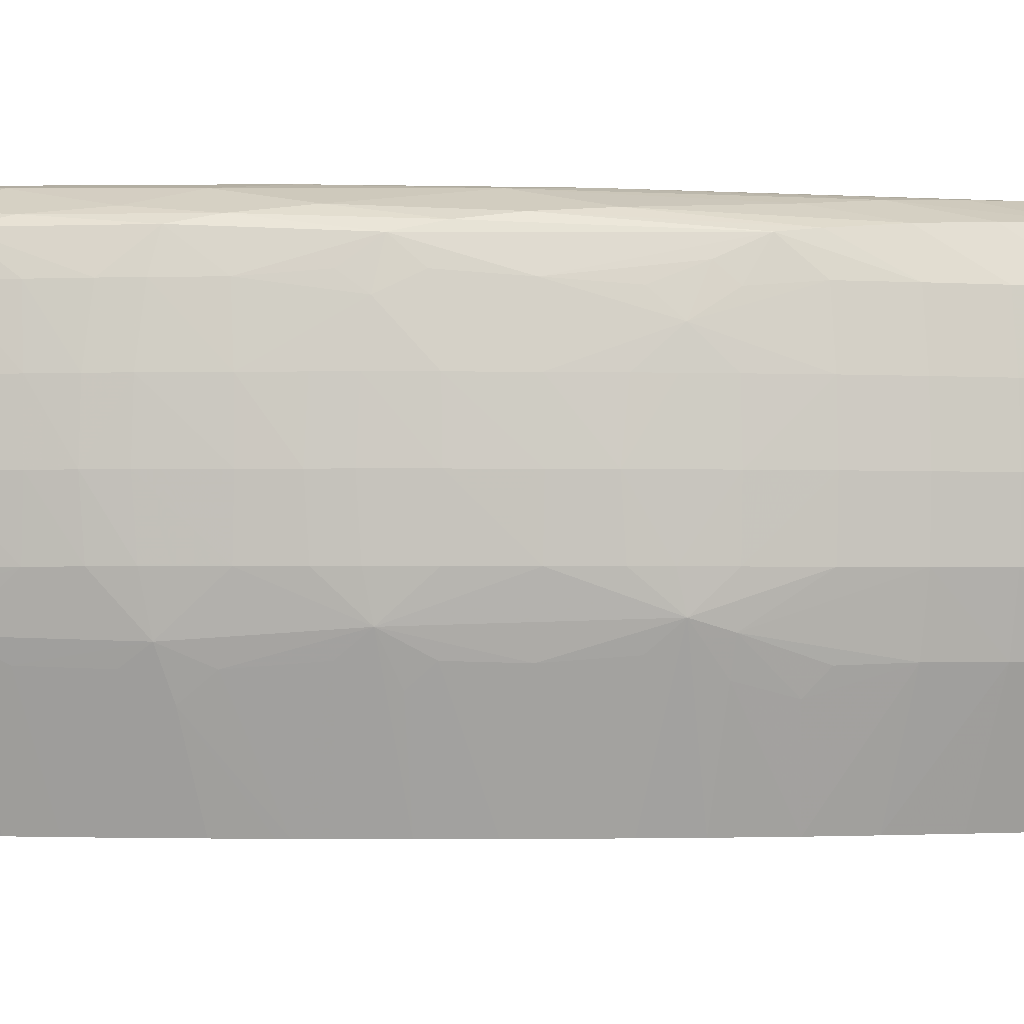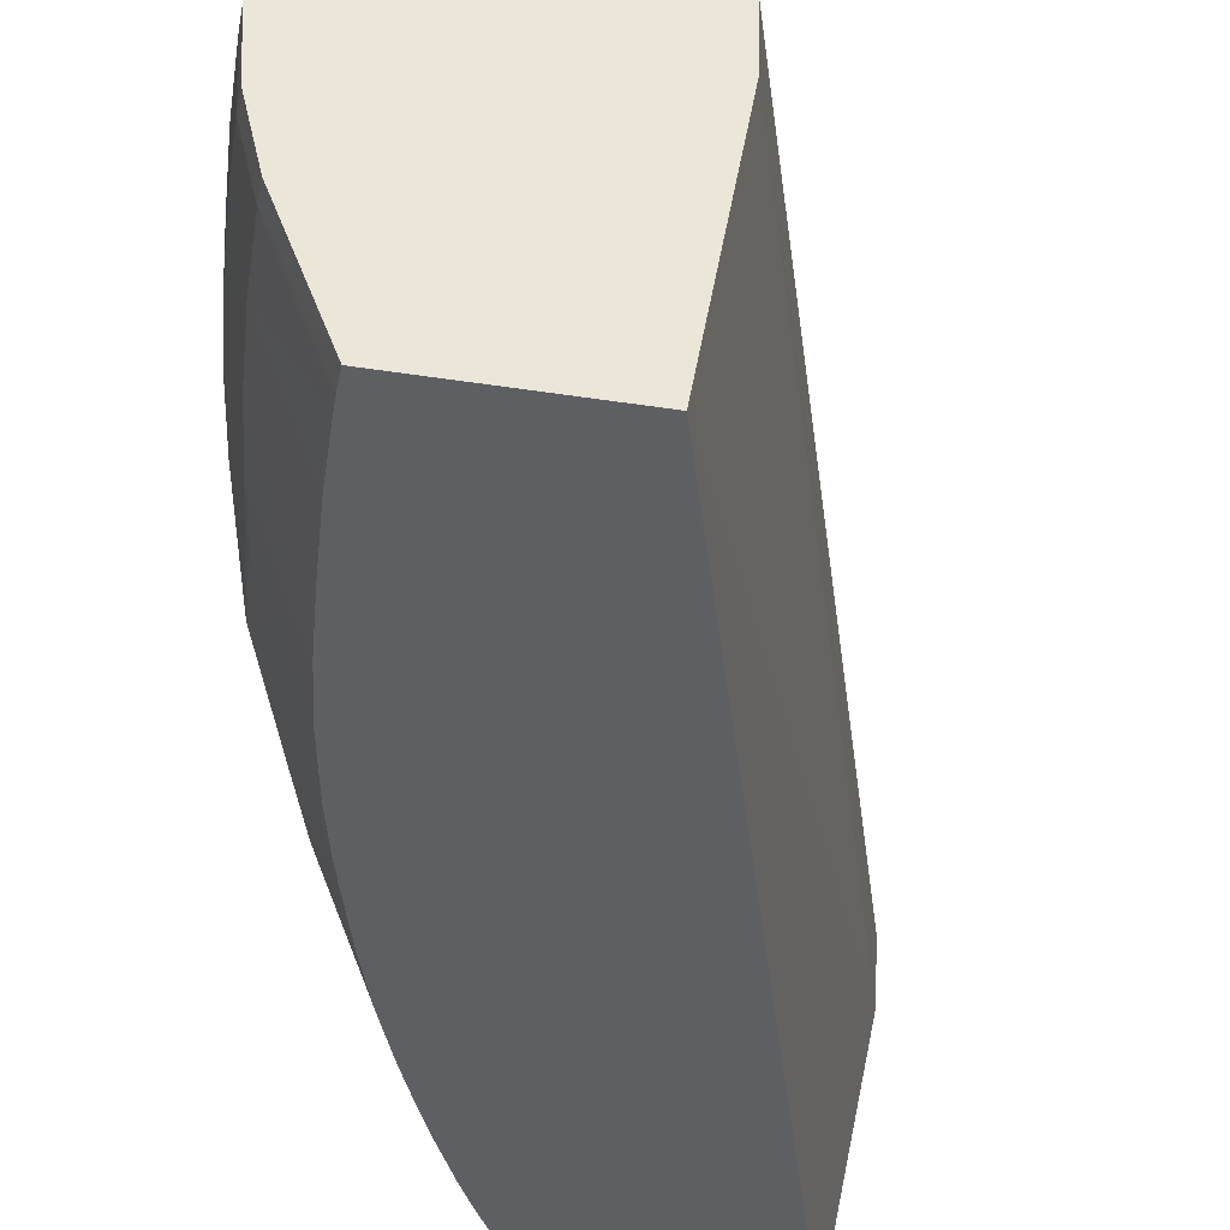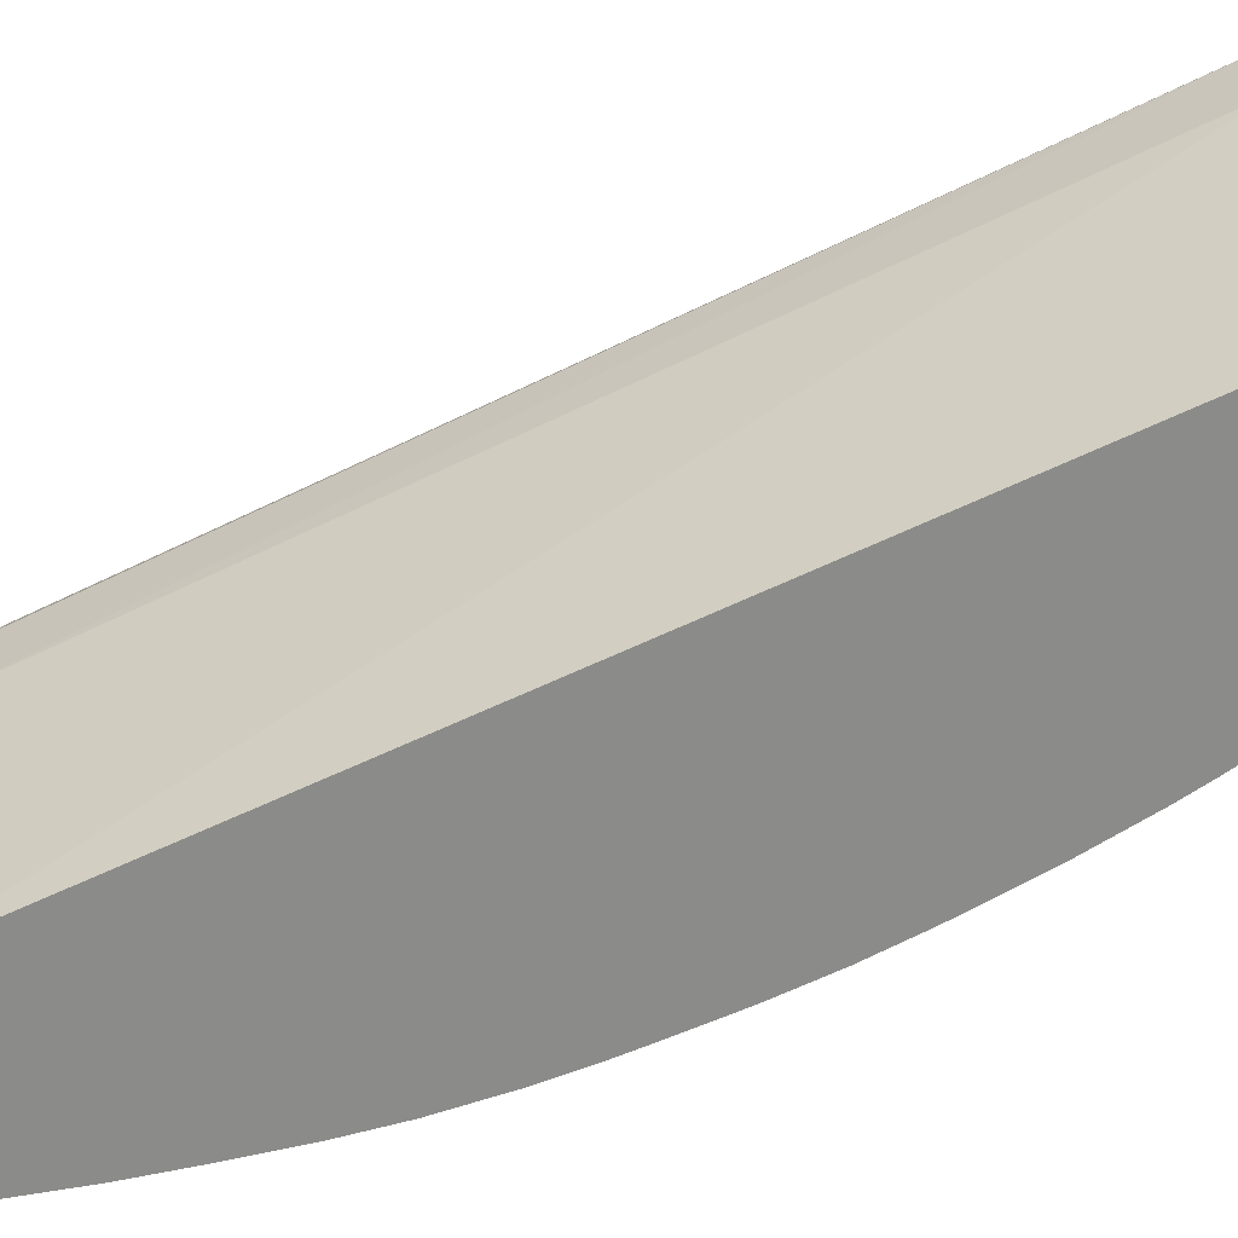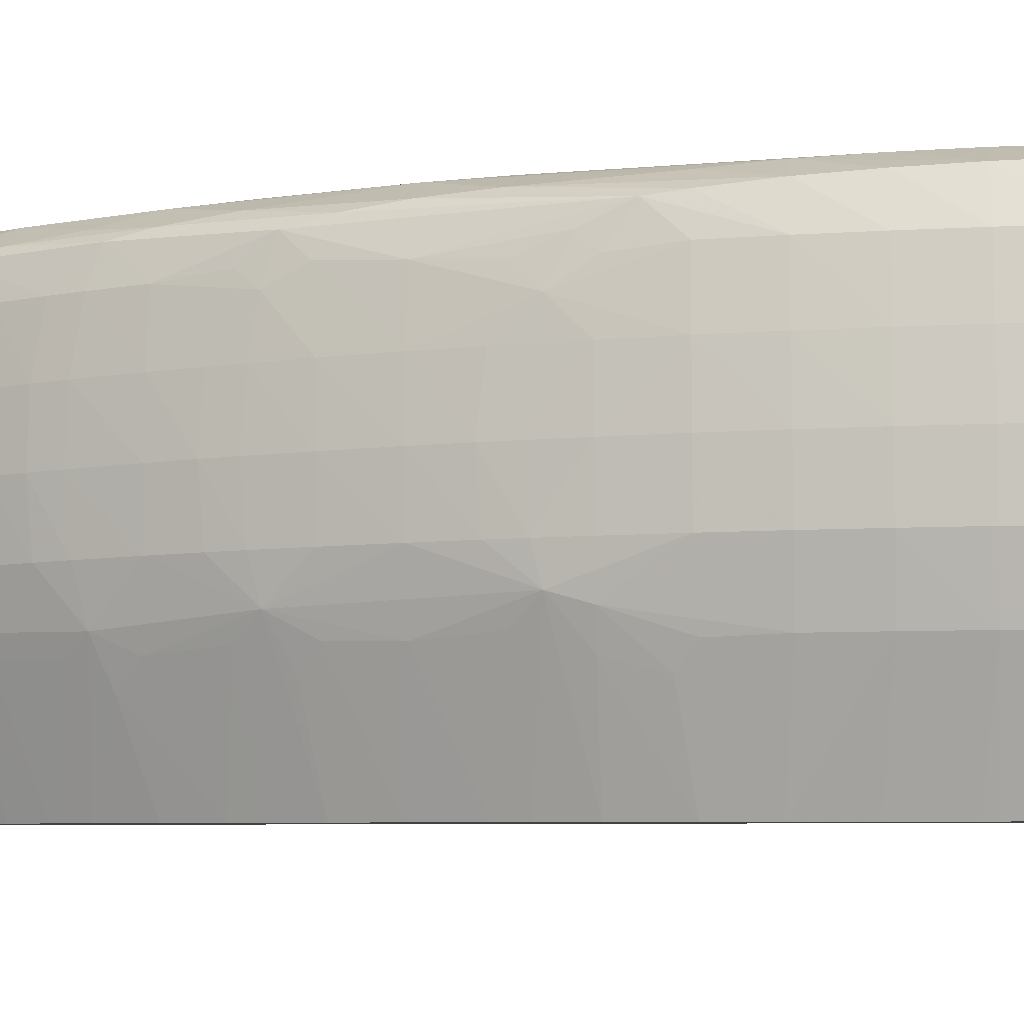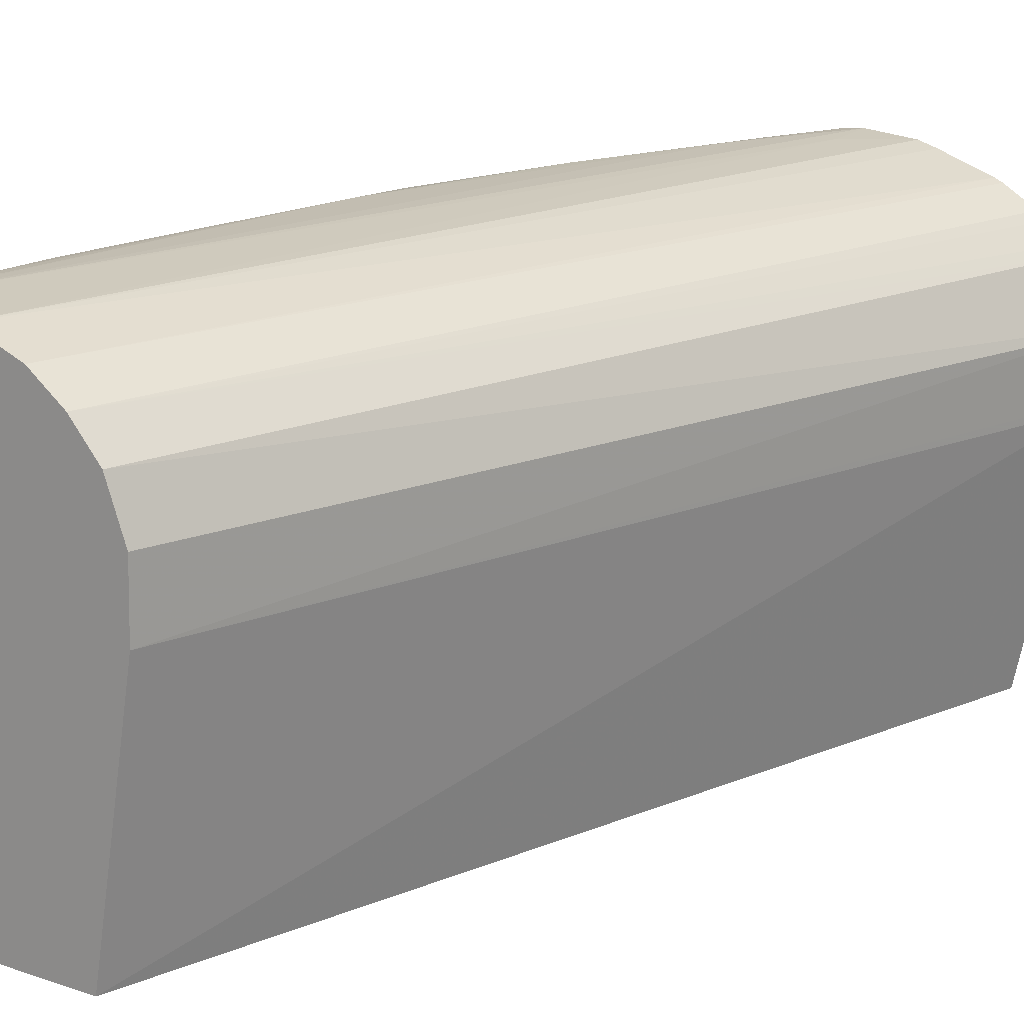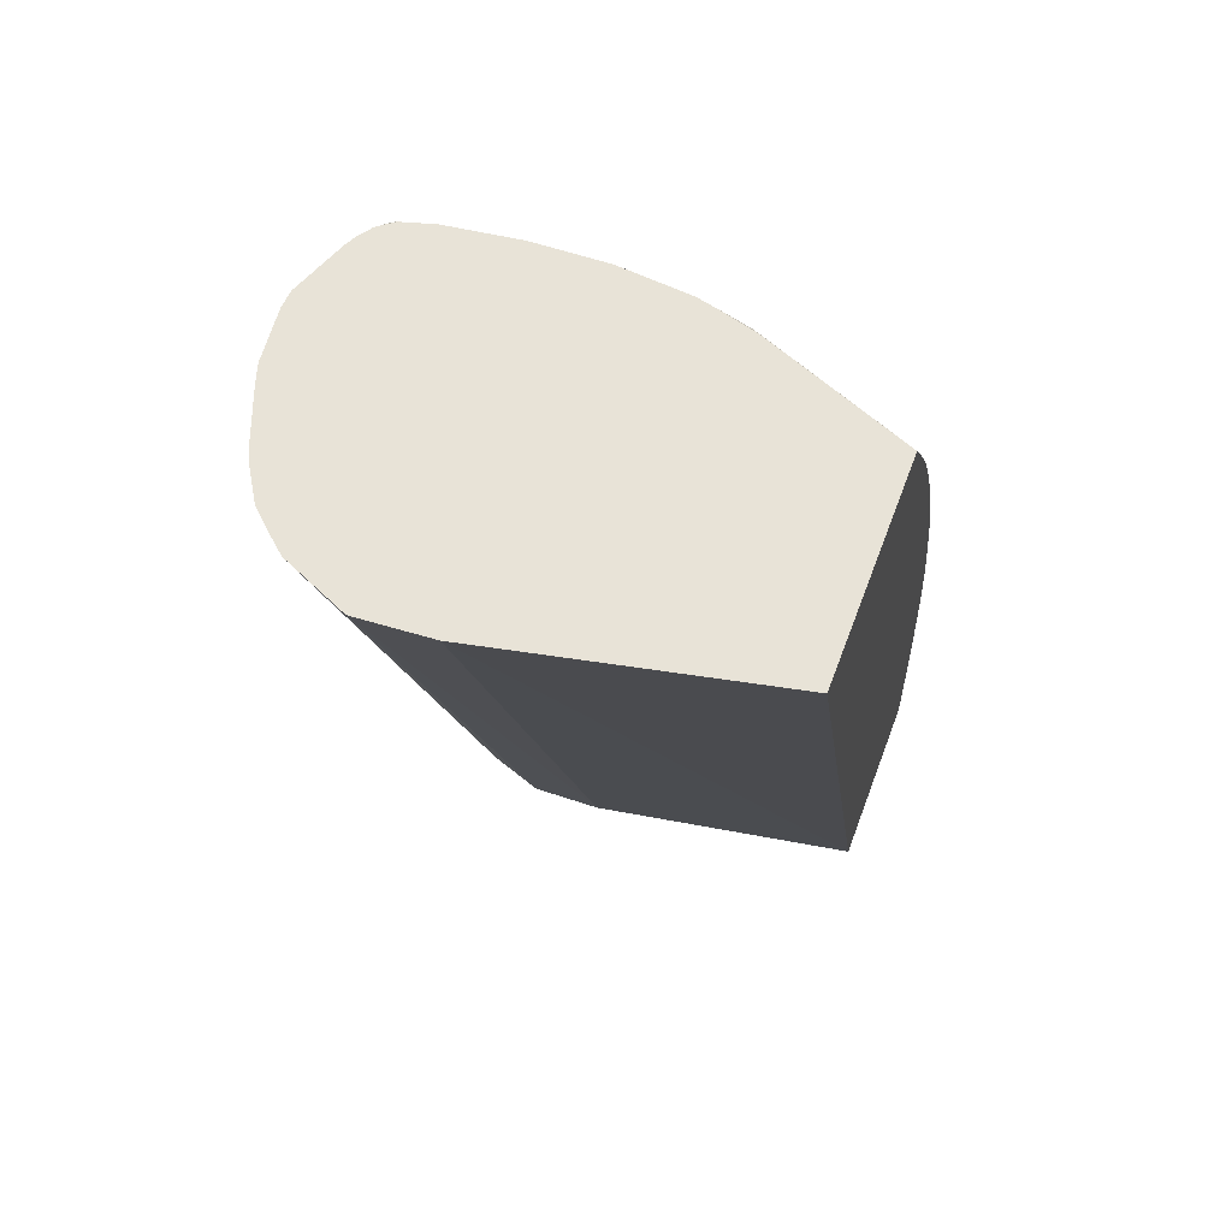
<metadata>
{"format":"obj","ext":"obj","renderer":"f3d","projection":"perspective","resolution":1024,"background":"white","views":[{"elev":-1.9,"azim":-109.4,"up":"+Z"},{"elev":-40.0,"azim":-10.9,"up":"+Z"},{"elev":-63.7,"azim":98.0,"up":"+Z"},{"elev":-6.4,"azim":-84.0,"up":"+Z"},{"elev":17.7,"azim":33.5,"up":"+Z"},{"elev":61.5,"azim":110.4,"up":"+Y"}]}
</metadata>
<code>
v -0.07525 0.001473 0.1649
v -0.07512 0.001473 0.1678
v -0.07515 0.004393 0.1649
v -0.07511 0.001473 0.162
v -0.07525 0.0005584 0.1649
v -0.07512 0.0005584 0.1678
v -0.07471 0.001473 0.1708
v -0.07501 0.004393 0.1678
v -0.07494 0.007312 0.1649
v -0.07501 0.004393 0.162
v -0.07435 0.004393 0.1591
v -0.07444 0.001473 0.1591
v -0.07443 0.0005584 0.1591
v -0.0751 0.0005584 0.162
v -0.07471 0.0005584 0.1708
v -0.07368 0.001473 0.173
v -0.07362 0.004393 0.1729
v -0.07458 0.004393 0.1708
v -0.07401 0.0005584 0.1723
v -0.07479 0.007312 0.1678
v -0.0748 0.007312 0.162
v -0.07448 0.01023 0.1678
v -0.07462 0.01023 0.1649
v -0.07448 0.01023 0.162
v -0.07227 0.004393 0.1536
v -0.07237 0.002026 0.1536
v -0.07412 0.007312 0.1591
v -0.07202 0.007757 0.1536
v -0.07224 0.004893 0.1536
v -0.07238 0.001473 0.1536
v -0.07238 0.0007414 0.1536
v -0.07237 0.0005584 0.1536
v -0.07152 0.001473 0.1739
v -0.07152 0.004393 0.1739
v -0.07368 0.0005584 0.173
v -0.07152 0.007312 0.1738
v -0.07152 0.01023 0.1736
v -0.07351 0.007312 0.1728
v -0.07335 0.01023 0.1727
v -0.07436 0.007312 0.1708
v -0.07406 0.01023 0.1708
v -0.07406 0.01315 0.1678
v -0.07419 0.01315 0.1649
v -0.07404 0.01315 0.162
v -0.07315 0.01607 0.16
v -0.07379 0.01023 0.1591
v -0.07175 0.01058 0.1536
v -0.06488 0.0005584 0.1536
v -0.07152 0.0005584 0.1739
v -0.0686 0.01899 0.174
v -0.0686 0.02191 0.1738
v -0.07152 0.01315 0.1734
v -0.07103 0.01899 0.1731
v -0.07314 0.01315 0.1724
v -0.073 0.01474 0.1723
v -0.07364 0.01315 0.1708
v -0.073 0.01762 0.1694
v -0.07348 0.01607 0.1678
v -0.07362 0.01607 0.1649
v -0.0735 0.01607 0.162
v -0.073 0.01763 0.1605
v -0.07264 0.01607 0.1585
v -0.07285 0.0138 0.158
v -0.07334 0.01295 0.159
v -0.0714 0.01313 0.1536
v -0.06297 0.0005584 0.1649
v -0.05281 0.0387 0.1536
v -0.05049 0.0387 0.1649
v -0.0686 0.0005584 0.1736
v -0.05984 0.03651 0.1742
v -0.05984 0.0387 0.1742
v -0.06276 0.03358 0.1742
v -0.06567 0.02775 0.1741
v -0.06567 0.03067 0.1738
v -0.06828 0.02775 0.1731
v -0.07067 0.02191 0.1729
v -0.07277 0.01669 0.1714
v -0.07315 0.01586 0.1705
v -0.07034 0.02427 0.1726
v -0.07003 0.02622 0.1721
v -0.0716 0.02191 0.1708
v -0.07246 0.01875 0.1705
v -0.07205 0.02191 0.1678
v -0.07272 0.01936 0.1678
v -0.07306 0.0179 0.1678
v -0.07314 0.01824 0.1649
v -0.07309 0.01802 0.162
v -0.07273 0.01948 0.162
v -0.07205 0.02191 0.162
v -0.07018 0.02662 0.1602
v -0.07129 0.02191 0.1591
v -0.07228 0.01876 0.1593
v -0.0703 0.01824 0.1536
v -0.07083 0.01607 0.1536
v -0.06289 0.0005584 0.1678
v -0.05047 0.0387 0.1652
v -0.05031 0.0387 0.1678
v -0.06039 0.0387 0.1536
v -0.06638 0.0005584 0.1727
v -0.05455 0.0387 0.173
v -0.05686 0.0387 0.1738
v -0.05765 0.0387 0.174
v -0.06057 0.0387 0.1742
v -0.06276 0.03651 0.1739
v -0.0658 0.03352 0.1731
v -0.06769 0.03067 0.1728
v -0.07023 0.02675 0.1702
v -0.07063 0.02508 0.171
v -0.0673 0.0325 0.1724
v -0.06856 0.03067 0.1708
v -0.06968 0.02773 0.171
v -0.0722 0.02191 0.1649
v -0.0728 0.0197 0.1649
v -0.07115 0.02483 0.1678
v -0.07129 0.02483 0.1649
v -0.07113 0.02483 0.162
v -0.07035 0.02706 0.162
v -0.06979 0.02852 0.162
v -0.06889 0.03067 0.162
v -0.06745 0.03276 0.1597
v -0.06796 0.03086 0.1589
v -0.06937 0.02766 0.1592
v -0.06747 0.02707 0.1536
v -0.06833 0.02481 0.1536
v -0.06981 0.02557 0.1582
v -0.07046 0.02469 0.1592
v -0.06916 0.02227 0.1536
v -0.06996 0.01949 0.1536
v -0.06314 0.0005584 0.1686
v -0.05036 0.0387 0.168
v -0.06175 0.0387 0.1537
v -0.06174 0.03869 0.1536
v -0.06492 0.0005584 0.1715
v -0.05283 0.0387 0.172
v -0.05422 0.0387 0.1728
v -0.06281 0.0387 0.1733
v -0.06487 0.03651 0.1729
v -0.06328 0.0387 0.1731
v -0.07037 0.02711 0.1678
v -0.06897 0.03067 0.1678
v -0.06981 0.02857 0.1678
v -0.06439 0.0383 0.1724
v -0.06686 0.03448 0.1708
v -0.06755 0.03302 0.1708
v -0.07043 0.02728 0.1649
v -0.06988 0.02874 0.1649
v -0.06907 0.03067 0.1649
v -0.06779 0.03353 0.1649
v -0.0677 0.03329 0.162
v -0.06706 0.03196 0.1578
v -0.06699 0.03475 0.162
v -0.06605 0.03651 0.162
v -0.06448 0.03841 0.1599
v -0.06508 0.03664 0.159
v -0.06663 0.03368 0.1589
v -0.06414 0.03444 0.1536
v -0.06478 0.03319 0.1536
v -0.06697 0.02832 0.1536
v -0.06369 0.0005584 0.1701
v -0.05148 0.0387 0.1705
v -0.06419 0.0387 0.1596
v -0.06278 0.0369 0.1536
v -0.05179 0.0387 0.1708
v -0.05251 0.0387 0.1716
v -0.06379 0.0387 0.1727
v -0.06776 0.03345 0.1678
v -0.06426 0.0387 0.1721
v -0.06463 0.0387 0.1708
v -0.06582 0.03651 0.1708
v -0.06707 0.03491 0.1678
v -0.06711 0.03499 0.1649
v -0.06595 0.0307 0.1536
v -0.06678 0.02876 0.1536
v -0.06631 0.03651 0.1649
v -0.06507 0.0387 0.1644
v -0.06484 0.0387 0.162
v -0.06464 0.0387 0.1612
v -0.063 0.03653 0.1536
v -0.06391 0.03487 0.1536
v -0.06464 0.0387 0.1707
v -0.06623 0.03651 0.1678
v -0.06511 0.0387 0.1649
v -0.06502 0.0387 0.1678
f 1 2 3
f 1 3 4
f 1 4 5
f 1 5 6
f 1 6 2
f 2 7 8
f 2 8 3
f 2 6 7
f 3 8 9
f 3 9 10
f 3 10 4
f 4 10 11
f 4 11 12
f 4 12 13
f 4 13 14
f 4 14 5
f 5 14 13
f 5 13 32
f 5 32 48
f 5 48 66
f 5 66 95
f 5 95 129
f 5 129 159
f 5 159 133
f 5 133 99
f 5 99 69
f 5 69 49
f 5 49 35
f 5 35 19
f 5 19 15
f 5 15 6
f 6 15 7
f 7 16 17
f 7 17 18
f 7 18 8
f 7 15 19
f 7 19 16
f 8 18 20
f 8 20 9
f 9 21 10
f 9 20 22
f 9 22 23
f 9 23 24
f 9 24 21
f 10 21 11
f 11 25 26
f 11 26 12
f 11 21 27
f 11 27 28
f 11 28 29
f 11 29 25
f 12 30 31
f 12 31 13
f 12 26 30
f 13 31 32
f 16 33 34
f 16 34 17
f 16 19 35
f 16 35 49
f 16 49 33
f 17 34 36
f 17 36 37
f 17 37 38
f 17 38 18
f 18 38 39
f 18 39 40
f 18 40 20
f 20 40 41
f 20 41 22
f 21 24 27
f 22 41 56
f 22 56 42
f 22 42 23
f 23 42 43
f 23 43 24
f 24 43 44
f 24 44 45
f 24 45 46
f 24 46 27
f 25 29 28
f 25 28 47
f 25 47 65
f 25 65 94
f 25 94 93
f 25 93 128
f 25 128 127
f 25 127 124
f 25 124 123
f 25 123 158
f 25 158 173
f 25 173 172
f 25 172 157
f 25 157 156
f 25 156 179
f 25 179 178
f 25 178 162
f 25 162 132
f 25 132 98
f 25 98 67
f 25 67 48
f 25 48 32
f 25 32 31
f 25 31 30
f 25 30 26
f 27 46 47
f 27 47 28
f 33 49 50
f 33 50 34
f 34 50 36
f 36 50 37
f 37 50 51
f 37 51 52
f 37 52 39
f 37 39 38
f 39 52 53
f 39 53 54
f 39 54 41
f 39 41 40
f 41 54 55
f 41 55 56
f 42 56 57
f 42 57 58
f 42 58 59
f 42 59 43
f 43 59 60
f 43 60 44
f 44 60 61
f 44 61 45
f 45 61 62
f 45 62 63
f 45 63 64
f 45 64 46
f 46 64 63
f 46 63 65
f 46 65 47
f 48 67 68
f 48 68 66
f 49 69 70
f 49 70 71
f 49 71 72
f 49 72 50
f 50 72 73
f 50 73 51
f 51 73 74
f 51 74 75
f 51 75 76
f 51 76 53
f 51 53 52
f 53 76 54
f 54 76 55
f 55 77 78
f 55 78 56
f 55 76 79
f 55 79 80
f 55 80 81
f 55 81 77
f 56 78 57
f 57 77 82
f 57 82 81
f 57 81 83
f 57 83 84
f 57 84 85
f 57 85 58
f 57 78 77
f 58 85 86
f 58 86 59
f 59 86 87
f 59 87 60
f 60 87 61
f 61 87 88
f 61 88 89
f 61 89 90
f 61 90 91
f 61 91 92
f 61 92 93
f 61 93 94
f 61 94 62
f 62 94 65
f 62 65 63
f 66 68 96
f 66 96 97
f 66 97 95
f 67 98 131
f 67 131 161
f 67 161 177
f 67 177 176
f 67 176 175
f 67 175 182
f 67 182 183
f 67 183 180
f 67 180 168
f 67 168 167
f 67 167 165
f 67 165 138
f 67 138 136
f 67 136 103
f 67 103 71
f 67 71 102
f 67 102 101
f 67 101 100
f 67 100 135
f 67 135 134
f 67 134 164
f 67 164 163
f 67 163 160
f 67 160 130
f 67 130 97
f 67 97 96
f 67 96 68
f 69 99 100
f 69 100 101
f 69 101 102
f 69 102 70
f 70 102 71
f 71 103 72
f 72 103 104
f 72 104 73
f 73 104 74
f 74 104 105
f 74 105 75
f 75 105 106
f 75 106 79
f 75 79 76
f 77 81 82
f 79 106 80
f 80 107 108
f 80 108 81
f 80 106 109
f 80 109 110
f 80 110 111
f 80 111 107
f 81 108 83
f 83 112 113
f 83 113 84
f 83 108 107
f 83 107 114
f 83 114 112
f 84 113 85
f 85 113 86
f 86 113 87
f 87 113 88
f 88 113 112
f 88 112 89
f 89 112 115
f 89 115 116
f 89 116 90
f 90 117 118
f 90 118 119
f 90 119 120
f 90 120 121
f 90 121 122
f 90 122 123
f 90 123 124
f 90 124 125
f 90 125 126
f 90 126 91
f 90 116 117
f 91 126 127
f 91 127 128
f 91 128 92
f 92 128 93
f 95 97 130
f 95 130 129
f 98 132 131
f 99 133 134
f 99 134 135
f 99 135 100
f 103 136 104
f 104 137 105
f 104 136 138
f 104 138 137
f 105 137 106
f 106 137 109
f 107 139 114
f 107 111 110
f 107 110 140
f 107 140 141
f 107 141 139
f 109 137 142
f 109 142 143
f 109 143 144
f 109 144 110
f 110 144 140
f 112 114 115
f 114 139 115
f 115 139 145
f 115 145 117
f 115 117 116
f 117 145 146
f 117 146 118
f 118 146 147
f 118 147 119
f 119 147 148
f 119 148 149
f 119 149 120
f 120 150 121
f 120 149 151
f 120 151 152
f 120 152 153
f 120 153 154
f 120 154 155
f 120 155 156
f 120 156 157
f 120 157 150
f 121 150 158
f 121 158 122
f 122 158 123
f 124 126 125
f 124 127 126
f 129 130 159
f 130 160 159
f 131 132 161
f 132 153 161
f 132 162 153
f 133 159 160
f 133 160 163
f 133 163 164
f 133 164 134
f 137 138 142
f 138 165 142
f 139 141 146
f 139 146 145
f 140 147 146
f 140 146 141
f 140 144 166
f 140 166 147
f 142 165 167
f 142 167 168
f 142 168 169
f 142 169 143
f 143 169 170
f 143 170 166
f 143 166 144
f 147 166 148
f 148 166 171
f 148 171 149
f 149 171 151
f 150 172 173
f 150 173 158
f 150 157 172
f 151 171 174
f 151 174 152
f 152 174 175
f 152 175 176
f 152 176 177
f 152 177 153
f 153 177 161
f 153 162 178
f 153 178 179
f 153 179 154
f 154 179 156
f 154 156 155
f 166 170 171
f 168 180 169
f 169 181 170
f 169 180 181
f 170 181 171
f 171 181 174
f 174 181 182
f 174 182 175
f 180 183 181
f 181 183 182

</code>
